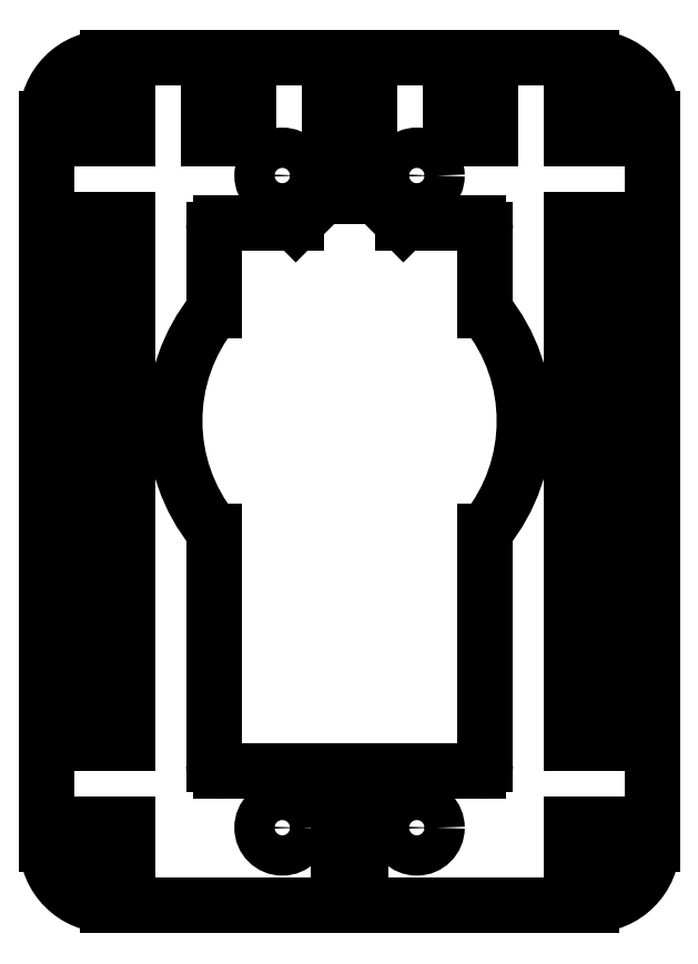
<metadata>
{"format":"dxf","ext":"dxf","renderer":"ezdxf+matplotlib","layout":"modelspace","background":"white","min_lineweight":24,"dpi":150}
</metadata>
<code>
0
SECTION
2
ENTITIES
0
LINE
8
Default
10
7.28
20
240.1
30
0
11
7.28
21
294.1
31
0
0
LINE
8
Default
10
52.28
20
240.1
30
0
11
52.28
21
294.1
31
0
0
LINE
8
Default
10
11.78
20
235.6
30
0
11
47.78
21
235.6
31
0
0
LINE
8
Default
10
11.78
20
298.6
30
0
11
47.78
21
298.6
31
0
0
ARC
8
Default
10
11.78
20
294.1
30
0
40
4.5
50
90
51
180
0
ARC
8
Default
10
47.78
20
294.1
30
0
40
4.5
50
0
51
90
0
ARC
8
Default
10
11.78
20
240.1
30
0
40
4.5
50
180
51
270
0
ARC
8
Default
10
47.78
20
240.1
30
0
40
4.5
50
270
51
0
0
CIRCLE
8
Default
10
24.78
20
289.8
30
0
40
1.5
0
CIRCLE
8
Default
10
34.78
20
289.8
30
0
40
1.5
0
CIRCLE
8
Default
10
24.78
20
241.3
30
0
40
1.5
0
CIRCLE
8
Default
10
34.78
20
241.3
30
0
40
1.5
0
LINE
8
Default
10
19.68
20
263.4
30
0
11
19.68
21
246
31
0
0
LINE
8
Default
10
39.38
20
286.3
30
0
11
33.78
21
286.3
31
0
0
LINE
8
Default
10
39.88
20
246
30
0
11
39.88
21
263.4
31
0
0
LINE
8
Default
10
20.18
20
245.5
30
0
11
39.38
21
245.5
31
0
0
ARC
8
Default
10
20.18
20
246
30
0
40
0.5
50
180
51
270
0
ARC
8
Default
10
20.18
20
285.8
30
0
40
0.5
50
90
51
180
0
ARC
8
Default
10
39.38
20
246
30
0
40
0.5
50
270
51
0
0
ARC
8
Default
10
39.38
20
285.8
30
0
40
0.5
50
0
51
90
0
LINE
8
Default
10
27.78
20
290.7
30
0
11
27.78
21
288.3
31
0
0
LINE
8
Default
10
31.78
20
290.3
30
0
11
31.78
21
288.3
31
0
0
LINE
8
Default
10
27.78
20
290
30
0
11
27.78
21
290.7
31
0
0
LINE
8
Default
10
31.78
20
290
30
0
11
31.78
21
290.7
31
0
0
ARC
8
Default
10
28.78
20
290.7
30
0
40
1
50
120
51
180
0
ARC
8
Default
10
30.78
20
290.7
30
0
40
1
50
0
51
60
0
LINE
8
Default
10
30.58
20
245.5
30
0
11
30.58
21
238.6
31
0
0
LINE
8
Default
10
28.98
20
245.5
30
0
11
28.98
21
238.6
31
0
0
LINE
8
Default
10
28.98
20
238.6
30
0
11
30.58
21
238.6
31
0
0
ARC
8
Default
10
29.78
20
271.6
30
0
40
13
50
141
51
219
0
ARC
8
Default
10
29.78
20
271.6
30
0
40
13
50
321
51
39.01
0
LINE
8
Default
10
19.68
20
285.8
30
0
11
19.68
21
279.7
31
0
0
LINE
8
Default
10
39.88
20
279.7
30
0
11
39.88
21
285.8
31
0
0
LINE
8
Default
10
46.28
20
271.6
30
0
11
49.28
21
271.6
31
0
0
LINE
8
Default
10
46.28
20
280.6
30
0
11
46.28
21
271.6
31
0
0
LINE
8
Default
10
49.28
20
271.6
30
0
11
49.28
21
280.6
31
0
0
LINE
8
Default
10
10.28
20
271.6
30
0
11
13.28
21
271.6
31
0
0
LINE
8
Default
10
10.28
20
280.6
30
0
11
10.28
21
271.6
31
0
0
LINE
8
Default
10
13.28
20
271.6
30
0
11
13.28
21
280.6
31
0
0
LINE
8
Default
10
25.78
20
286.3
30
0
11
20.18
21
286.3
31
0
0
LINE
8
Default
10
25.78
20
286.3
30
0
11
27.78
21
288.3
31
0
0
LINE
8
Default
10
33.78
20
286.3
30
0
11
31.78
21
288.3
31
0
0
INSERT
8
Default
2
SE
10
0
20
0
30
0
0
INSERT
8
Default
2
SE1
10
0
20
0
30
0
0
INSERT
8
Default
2
SE2
10
0
20
0
30
0
0
INSERT
8
Default
2
SE3
10
0
20
0
30
0
0
INSERT
8
Default
2
SE4
10
0
20
0
30
0
0
INSERT
8
Default
2
SE5
10
0
20
0
30
0
0
INSERT
8
Default
2
SE6
10
0
20
0
30
0
0
INSERT
8
Default
2
SE7
10
0
20
0
30
0
0
INSERT
8
Default
2
SE8
10
0
20
0
30
0
0
INSERT
8
Default
2
SE9
10
0
20
0
30
0
0
INSERT
8
Default
2
SE10
10
0
20
0
30
0
0
INSERT
8
Default
2
SE11
10
0
20
0
30
0
0
INSERT
8
Default
2
SE12
10
0
20
0
30
0
0
INSERT
8
Default
2
SE13
10
0
20
0
30
0
0
INSERT
8
Default
2
SE14
10
0
20
0
30
0
0
INSERT
8
Default
2
SE15
10
0
20
0
30
0
0
INSERT
8
Default
2
SE16
10
0
20
0
30
0
0
INSERT
8
Default
2
SE17
10
0
20
0
30
0
0
INSERT
8
Default
2
SE18
10
0
20
0
30
0
0
ENDSEC
0
EOF

</code>
